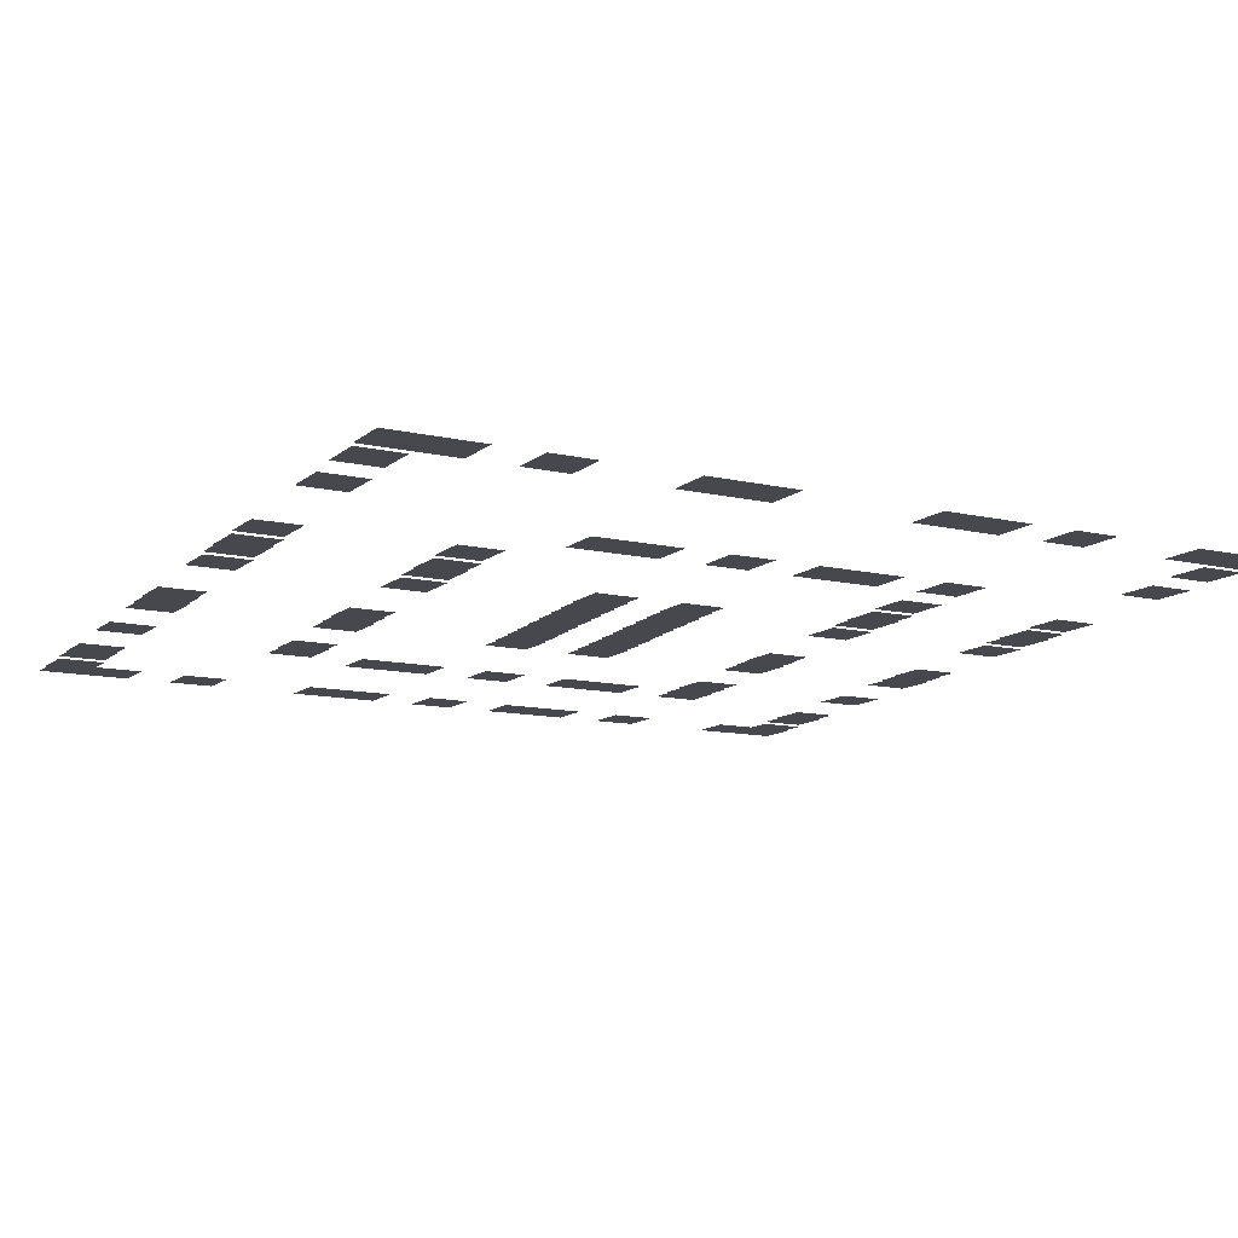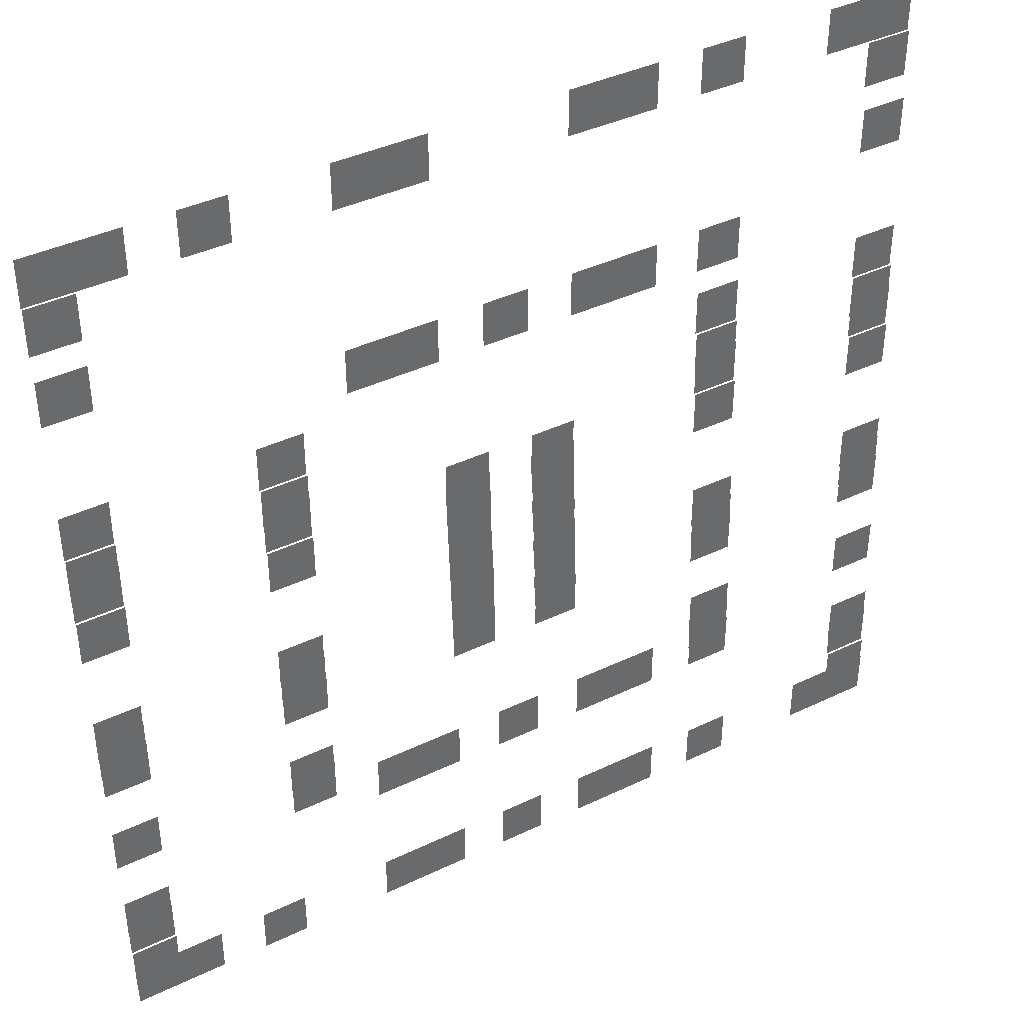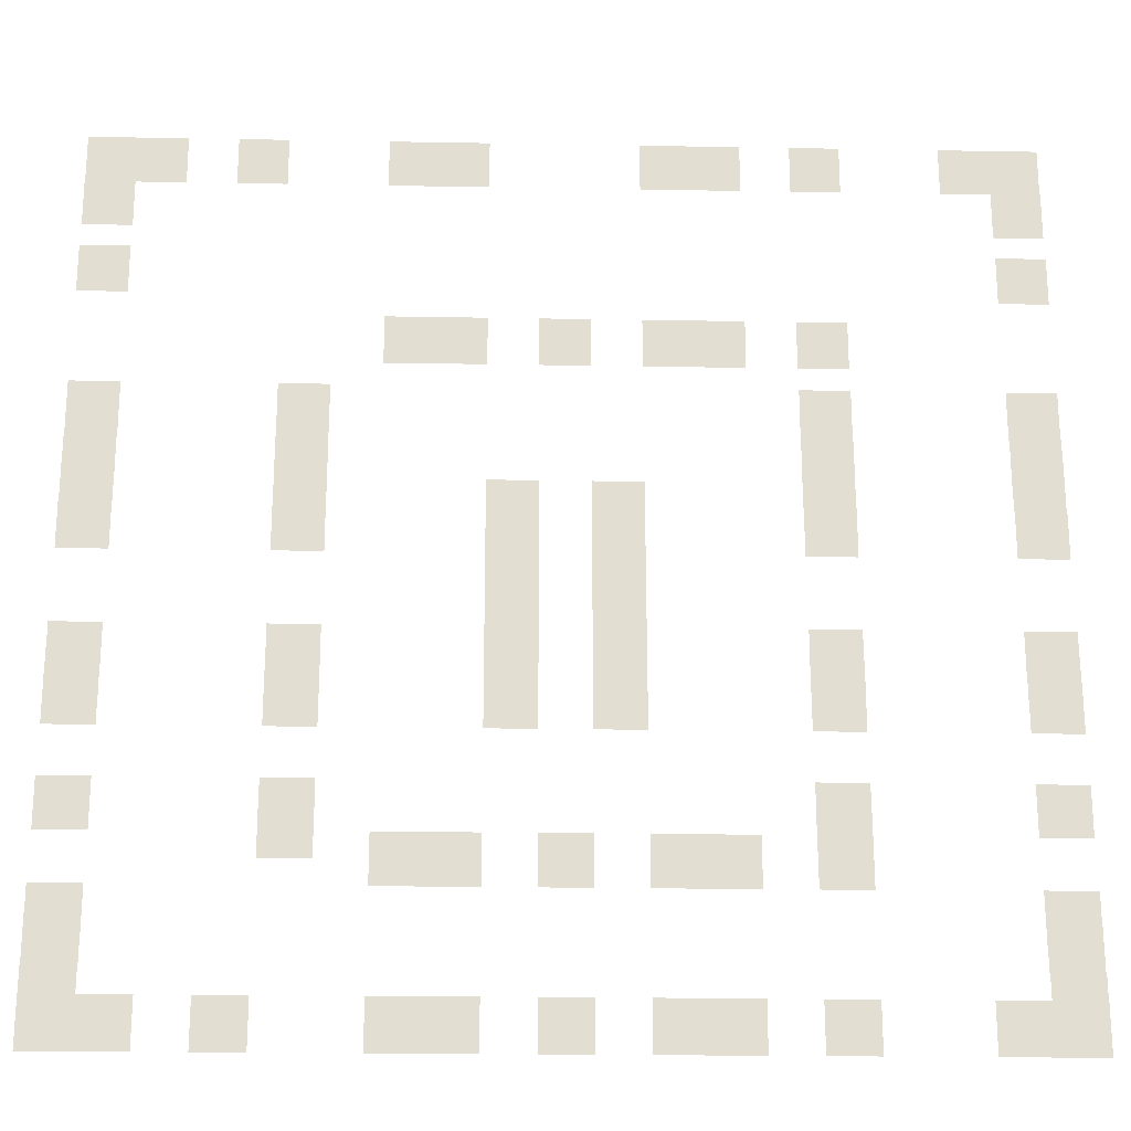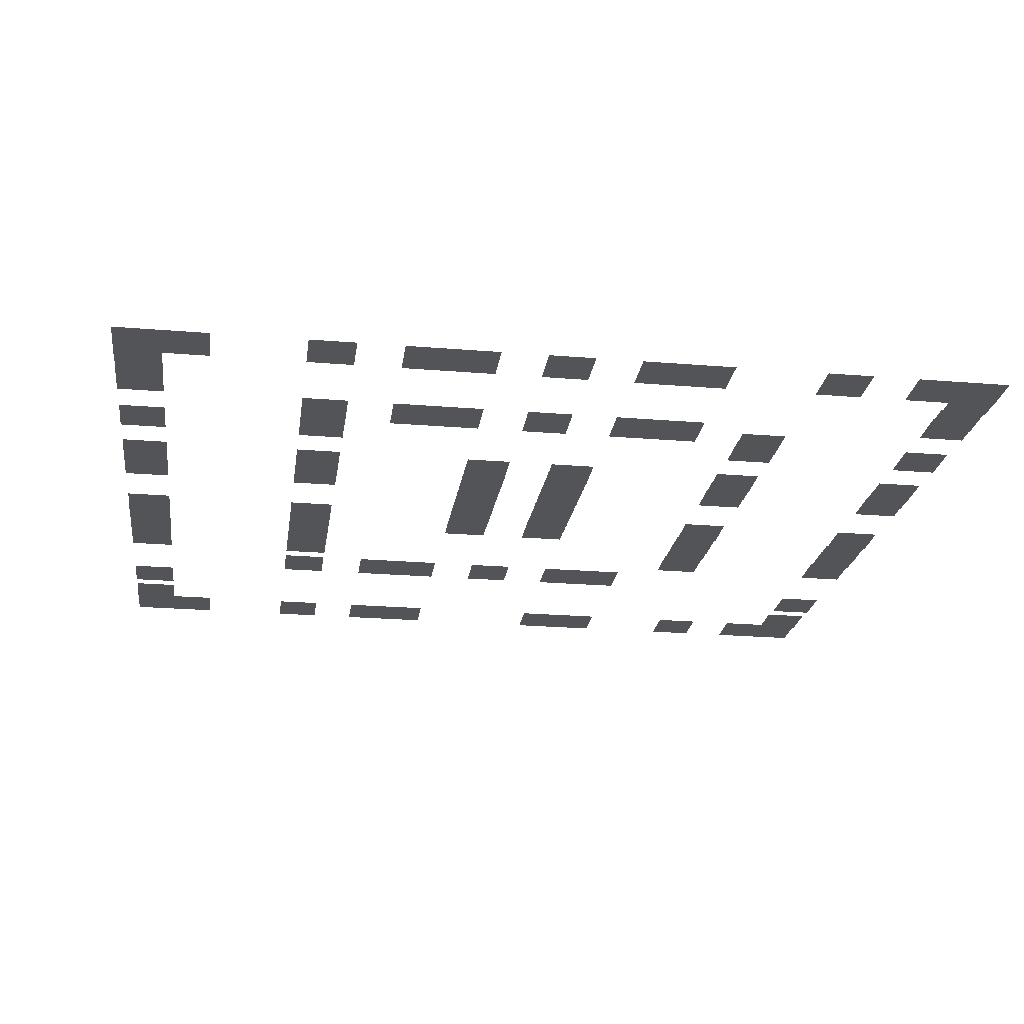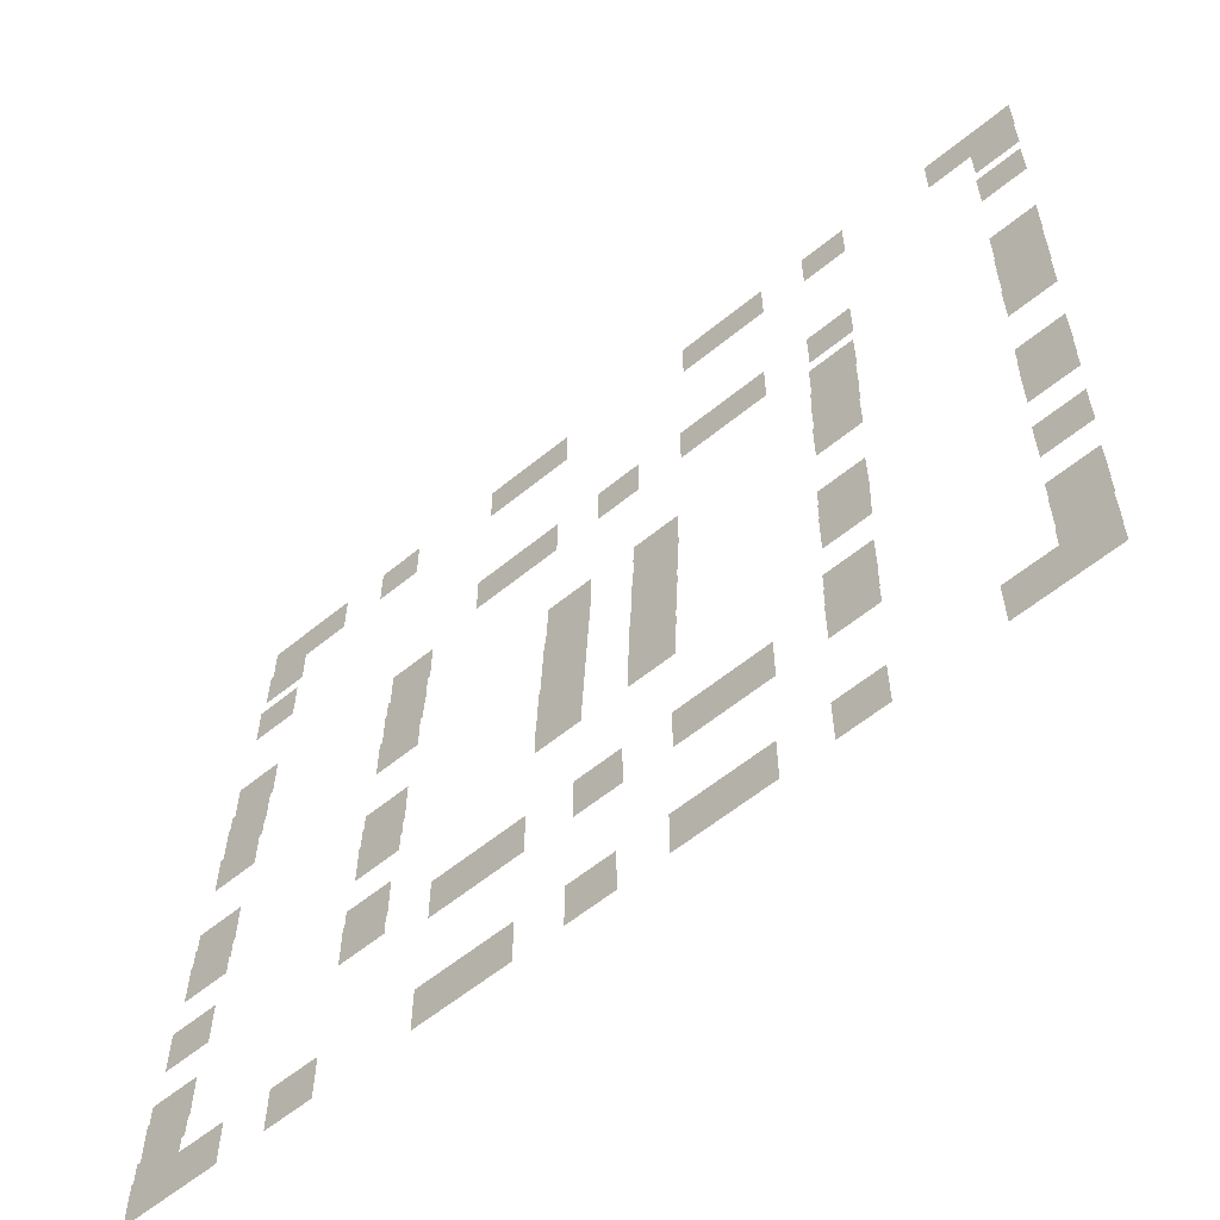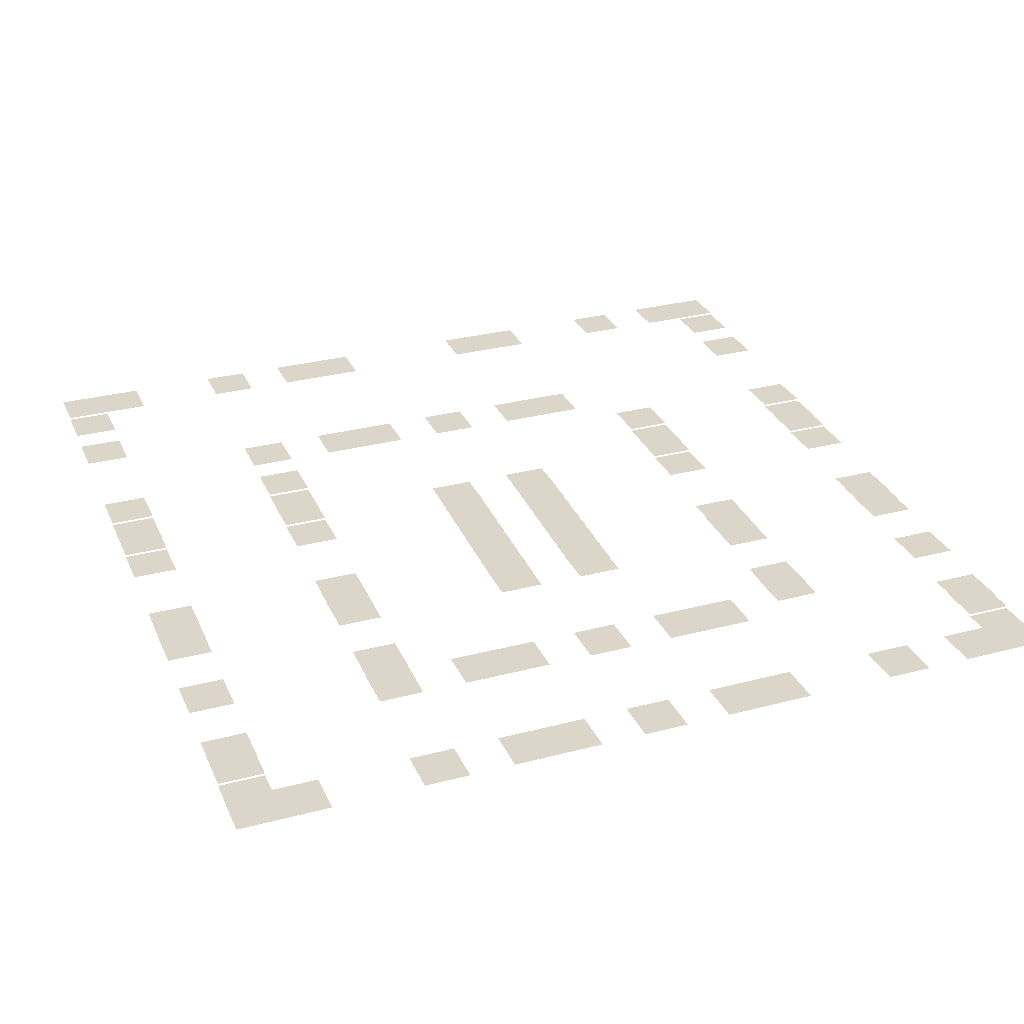
<metadata>
{"format":"obj","ext":"obj","renderer":"f3d","projection":"perspective","resolution":1024,"background":"white","views":[{"elev":-11.7,"azim":150.9,"up":"+Z"},{"elev":39.9,"azim":149.3,"up":"+Y"},{"elev":-21.6,"azim":178.2,"up":"+Y"},{"elev":-23.5,"azim":-7.9,"up":"+Z"},{"elev":-60.0,"azim":-140.1,"up":"+Y"},{"elev":29.8,"azim":-21.1,"up":"+Z"}]}
</metadata>
<code>
v 0 -1 -0.02564
v -1 -1 -0.02564
v -1 0 -0.02564
v 0 0 -0.02564
v -1 -1 -0.02564
v -2 -1 -0.02564
v -2 0 -0.02564
v -1 0 -0.02564
v -3 -1 -0.02564
v -4 -1 -0.02564
v -4 0 -0.02564
v -3 0 -0.02564
v -6 -1 -0.02564
v -7 -1 -0.02564
v -7 0 -0.02564
v -6 0 -0.02564
v -7 -1 -0.02564
v -8 -1 -0.02564
v -8 0 -0.02564
v -7 0 -0.02564
v -11 -1 -0.02564
v -12 -1 -0.02564
v -12 0 -0.02564
v -11 0 -0.02564
v -12 -1 -0.02564
v -13 -1 -0.02564
v -13 0 -0.02564
v -12 0 -0.02564
v -14 -1 -0.02564
v -15 -1 -0.02564
v -15 0 -0.02564
v -14 0 -0.02564
v -17 -1 -0.02564
v -18 -1 -0.02564
v -18 0 -0.02564
v -17 0 -0.02564
v -18 -1 -0.02564
v -19 -1 -0.02564
v -19 0 -0.02564
v -18 0 -0.02564
v 0 -2 -0.07692
v -1 -2 -0.07692
v -1 -1 -0.07692
v 0 -1 -0.07692
v -18 -2 -0.07692
v -19 -2 -0.07692
v -19 -1 -0.07692
v -18 -1 -0.07692
v 0 -3.5 -0.1538
v -1 -3.5 -0.1538
v -1 -2.5 -0.1538
v 0 -2.5 -0.1538
v -18 -3.5 -0.1538
v -19 -3.5 -0.1538
v -19 -2.5 -0.1538
v -18 -2.5 -0.1538
v -6 -5 -0.2308
v -7 -5 -0.2308
v -7 -4 -0.2308
v -6 -4 -0.2308
v -7 -5 -0.2308
v -8 -5 -0.2308
v -8 -4 -0.2308
v -7 -4 -0.2308
v -9 -5 -0.2308
v -10 -5 -0.2308
v -10 -4 -0.2308
v -9 -4 -0.2308
v -11 -5 -0.2308
v -12 -5 -0.2308
v -12 -4 -0.2308
v -11 -4 -0.2308
v -12 -5 -0.2308
v -13 -5 -0.2308
v -13 -4 -0.2308
v -12 -4 -0.2308
v -14 -5 -0.2308
v -15 -5 -0.2308
v -15 -4 -0.2308
v -14 -4 -0.2308
v 0 -6.5 -0.3077
v -1 -6.5 -0.3077
v -1 -5.5 -0.3077
v 0 -5.5 -0.3077
v -4 -6.5 -0.3077
v -5 -6.5 -0.3077
v -5 -5.5 -0.3077
v -4 -5.5 -0.3077
v -14 -6.5 -0.3077
v -15 -6.5 -0.3077
v -15 -5.5 -0.3077
v -14 -5.5 -0.3077
v -18 -6.5 -0.3077
v -19 -6.5 -0.3077
v -19 -5.5 -0.3077
v -18 -5.5 -0.3077
v 0 -7.5 -0.359
v -1 -7.5 -0.359
v -1 -6.5 -0.359
v 0 -6.5 -0.359
v -4 -7.5 -0.359
v -5 -7.5 -0.359
v -5 -6.5 -0.359
v -4 -6.5 -0.359
v -14 -7.5 -0.359
v -15 -7.5 -0.359
v -15 -6.5 -0.359
v -14 -6.5 -0.359
v -18 -7.5 -0.359
v -19 -7.5 -0.359
v -19 -6.5 -0.359
v -18 -6.5 -0.359
v 0 -8 -0.3846
v -1 -8 -0.3846
v -1 -7 -0.3846
v 0 -7 -0.3846
v -4 -8 -0.3846
v -5 -8 -0.3846
v -5 -7 -0.3846
v -4 -7 -0.3846
v -14 -8 -0.3846
v -15 -8 -0.3846
v -15 -7 -0.3846
v -14 -7 -0.3846
v -18 -8 -0.3846
v -19 -8 -0.3846
v -19 -7 -0.3846
v -18 -7 -0.3846
v -8 -8.5 -0.4103
v -9 -8.5 -0.4103
v -9 -7.5 -0.4103
v -8 -7.5 -0.4103
v -10 -8.5 -0.4103
v -11 -8.5 -0.4103
v -11 -7.5 -0.4103
v -10 -7.5 -0.4103
v 0 -9 -0.4359
v -1 -9 -0.4359
v -1 -8 -0.4359
v 0 -8 -0.4359
v -4 -9 -0.4359
v -5 -9 -0.4359
v -5 -8 -0.4359
v -4 -8 -0.4359
v -8 -9 -0.4359
v -9 -9 -0.4359
v -9 -8 -0.4359
v -8 -8 -0.4359
v -10 -9 -0.4359
v -11 -9 -0.4359
v -11 -8 -0.4359
v -10 -8 -0.4359
v -14 -9 -0.4359
v -15 -9 -0.4359
v -15 -8 -0.4359
v -14 -8 -0.4359
v -18 -9 -0.4359
v -19 -9 -0.4359
v -19 -8 -0.4359
v -18 -8 -0.4359
v -8 -9.5 -0.4615
v -9 -9.5 -0.4615
v -9 -8.5 -0.4615
v -8 -8.5 -0.4615
v -10 -9.5 -0.4615
v -11 -9.5 -0.4615
v -11 -8.5 -0.4615
v -10 -8.5 -0.4615
v -8 -10 -0.4872
v -9 -10 -0.4872
v -9 -9 -0.4872
v -8 -9 -0.4872
v -10 -10 -0.4872
v -11 -10 -0.4872
v -11 -9 -0.4872
v -10 -9 -0.4872
v -8 -10.5 -0.5128
v -9 -10.5 -0.5128
v -9 -9.5 -0.5128
v -8 -9.5 -0.5128
v -10 -10.5 -0.5128
v -11 -10.5 -0.5128
v -11 -9.5 -0.5128
v -10 -9.5 -0.5128
v -8 -11 -0.5385
v -9 -11 -0.5385
v -9 -10 -0.5385
v -8 -10 -0.5385
v -10 -11 -0.5385
v -11 -11 -0.5385
v -11 -10 -0.5385
v -10 -10 -0.5385
v 0 -11.5 -0.5641
v -1 -11.5 -0.5641
v -1 -10.5 -0.5641
v 0 -10.5 -0.5641
v -4 -11.5 -0.5641
v -5 -11.5 -0.5641
v -5 -10.5 -0.5641
v -4 -10.5 -0.5641
v -8 -11.5 -0.5641
v -9 -11.5 -0.5641
v -9 -10.5 -0.5641
v -8 -10.5 -0.5641
v -10 -11.5 -0.5641
v -11 -11.5 -0.5641
v -11 -10.5 -0.5641
v -10 -10.5 -0.5641
v -14 -11.5 -0.5641
v -15 -11.5 -0.5641
v -15 -10.5 -0.5641
v -14 -10.5 -0.5641
v -18 -11.5 -0.5641
v -19 -11.5 -0.5641
v -19 -10.5 -0.5641
v -18 -10.5 -0.5641
v 0 -12 -0.5897
v -1 -12 -0.5897
v -1 -11 -0.5897
v 0 -11 -0.5897
v -4 -12 -0.5897
v -5 -12 -0.5897
v -5 -11 -0.5897
v -4 -11 -0.5897
v -8 -12 -0.5897
v -9 -12 -0.5897
v -9 -11 -0.5897
v -8 -11 -0.5897
v -10 -12 -0.5897
v -11 -12 -0.5897
v -11 -11 -0.5897
v -10 -11 -0.5897
v -14 -12 -0.5897
v -15 -12 -0.5897
v -15 -11 -0.5897
v -14 -11 -0.5897
v -18 -12 -0.5897
v -19 -12 -0.5897
v -19 -11 -0.5897
v -18 -11 -0.5897
v 0 -12.5 -0.6154
v -1 -12.5 -0.6154
v -1 -11.5 -0.6154
v 0 -11.5 -0.6154
v -4 -12.5 -0.6154
v -5 -12.5 -0.6154
v -5 -11.5 -0.6154
v -4 -11.5 -0.6154
v -8 -12.5 -0.6154
v -9 -12.5 -0.6154
v -9 -11.5 -0.6154
v -8 -11.5 -0.6154
v -10 -12.5 -0.6154
v -11 -12.5 -0.6154
v -11 -11.5 -0.6154
v -10 -11.5 -0.6154
v -14 -12.5 -0.6154
v -15 -12.5 -0.6154
v -15 -11.5 -0.6154
v -14 -11.5 -0.6154
v -18 -12.5 -0.6154
v -19 -12.5 -0.6154
v -19 -11.5 -0.6154
v -18 -11.5 -0.6154
v 0 -14.5 -0.7179
v -1 -14.5 -0.7179
v -1 -13.5 -0.7179
v 0 -13.5 -0.7179
v -4 -14.5 -0.7179
v -5 -14.5 -0.7179
v -5 -13.5 -0.7179
v -4 -13.5 -0.7179
v -14 -14.5 -0.7179
v -15 -14.5 -0.7179
v -15 -13.5 -0.7179
v -14 -13.5 -0.7179
v -18 -14.5 -0.7179
v -19 -14.5 -0.7179
v -19 -13.5 -0.7179
v -18 -13.5 -0.7179
v -4 -15 -0.7436
v -5 -15 -0.7436
v -5 -14 -0.7436
v -4 -14 -0.7436
v -14 -15 -0.7436
v -15 -15 -0.7436
v -15 -14 -0.7436
v -14 -14 -0.7436
v -6 -15.5 -0.7692
v -7 -15.5 -0.7692
v -7 -14.5 -0.7692
v -6 -14.5 -0.7692
v -7 -15.5 -0.7692
v -8 -15.5 -0.7692
v -8 -14.5 -0.7692
v -7 -14.5 -0.7692
v -9 -15.5 -0.7692
v -10 -15.5 -0.7692
v -10 -14.5 -0.7692
v -9 -14.5 -0.7692
v -11 -15.5 -0.7692
v -12 -15.5 -0.7692
v -12 -14.5 -0.7692
v -11 -14.5 -0.7692
v -12 -15.5 -0.7692
v -13 -15.5 -0.7692
v -13 -14.5 -0.7692
v -12 -14.5 -0.7692
v -14 -15.5 -0.7692
v -15 -15.5 -0.7692
v -15 -14.5 -0.7692
v -14 -14.5 -0.7692
v 0 -16.5 -0.8205
v -1 -16.5 -0.8205
v -1 -15.5 -0.8205
v 0 -15.5 -0.8205
v -18 -16.5 -0.8205
v -19 -16.5 -0.8205
v -19 -15.5 -0.8205
v -18 -15.5 -0.8205
v 0 -17 -0.8462
v -1 -17 -0.8462
v -1 -16 -0.8462
v 0 -16 -0.8462
v -18 -17 -0.8462
v -19 -17 -0.8462
v -19 -16 -0.8462
v -18 -16 -0.8462
v 0 -18 -0.8974
v -1 -18 -0.8974
v -1 -17 -0.8974
v 0 -17 -0.8974
v -18 -18 -0.8974
v -19 -18 -0.8974
v -19 -17 -0.8974
v -18 -17 -0.8974
v 0 -18.5 -0.9231
v -1 -18.5 -0.9231
v -1 -17.5 -0.9231
v 0 -17.5 -0.9231
v -1 -18.5 -0.9231
v -2 -18.5 -0.9231
v -2 -17.5 -0.9231
v -1 -17.5 -0.9231
v -3 -18.5 -0.9231
v -4 -18.5 -0.9231
v -4 -17.5 -0.9231
v -3 -17.5 -0.9231
v -6 -18.5 -0.9231
v -7 -18.5 -0.9231
v -7 -17.5 -0.9231
v -6 -17.5 -0.9231
v -7 -18.5 -0.9231
v -8 -18.5 -0.9231
v -8 -17.5 -0.9231
v -7 -17.5 -0.9231
v -9 -18.5 -0.9231
v -10 -18.5 -0.9231
v -10 -17.5 -0.9231
v -9 -17.5 -0.9231
v -11 -18.5 -0.9231
v -12 -18.5 -0.9231
v -12 -17.5 -0.9231
v -11 -17.5 -0.9231
v -12 -18.5 -0.9231
v -13 -18.5 -0.9231
v -13 -17.5 -0.9231
v -12 -17.5 -0.9231
v -14 -18.5 -0.9231
v -15 -18.5 -0.9231
v -15 -17.5 -0.9231
v -14 -17.5 -0.9231
v -17 -18.5 -0.9231
v -18 -18.5 -0.9231
v -18 -17.5 -0.9231
v -17 -17.5 -0.9231
v -18 -18.5 -0.9231
v -19 -18.5 -0.9231
v -19 -17.5 -0.9231
v -18 -17.5 -0.9231
g Level4_mesh_0003
f 1 2 3 4
f 5 6 7 8
f 9 10 11 12
f 13 14 15 16
f 17 18 19 20
f 21 22 23 24
f 25 26 27 28
f 29 30 31 32
f 33 34 35 36
f 37 38 39 40
f 41 42 43 44
f 45 46 47 48
f 49 50 51 52
f 53 54 55 56
f 57 58 59 60
f 61 62 63 64
f 65 66 67 68
f 69 70 71 72
f 73 74 75 76
f 77 78 79 80
f 81 82 83 84
f 85 86 87 88
f 89 90 91 92
f 93 94 95 96
f 97 98 99 100
f 101 102 103 104
f 105 106 107 108
f 109 110 111 112
f 113 114 115 116
f 117 118 119 120
f 121 122 123 124
f 125 126 127 128
f 129 130 131 132
f 133 134 135 136
f 137 138 139 140
f 141 142 143 144
f 145 146 147 148
f 149 150 151 152
f 153 154 155 156
f 157 158 159 160
f 161 162 163 164
f 165 166 167 168
f 169 170 171 172
f 173 174 175 176
f 177 178 179 180
f 181 182 183 184
f 185 186 187 188
f 189 190 191 192
f 193 194 195 196
f 197 198 199 200
f 201 202 203 204
f 205 206 207 208
f 209 210 211 212
f 213 214 215 216
f 217 218 219 220
f 221 222 223 224
f 225 226 227 228
f 229 230 231 232
f 233 234 235 236
f 237 238 239 240
f 241 242 243 244
f 245 246 247 248
f 249 250 251 252
f 253 254 255 256
f 257 258 259 260
f 261 262 263 264
f 265 266 267 268
f 269 270 271 272
f 273 274 275 276
f 277 278 279 280
f 281 282 283 284
f 285 286 287 288
f 289 290 291 292
f 293 294 295 296
f 297 298 299 300
f 301 302 303 304
f 305 306 307 308
f 309 310 311 312
f 313 314 315 316
f 317 318 319 320
f 321 322 323 324
f 325 326 327 328
f 329 330 331 332
f 333 334 335 336
f 337 338 339 340
f 341 342 343 344
f 345 346 347 348
f 349 350 351 352
f 353 354 355 356
f 357 358 359 360
f 361 362 363 364
f 365 366 367 368
f 369 370 371 372
f 373 374 375 376
f 377 378 379 380

</code>
